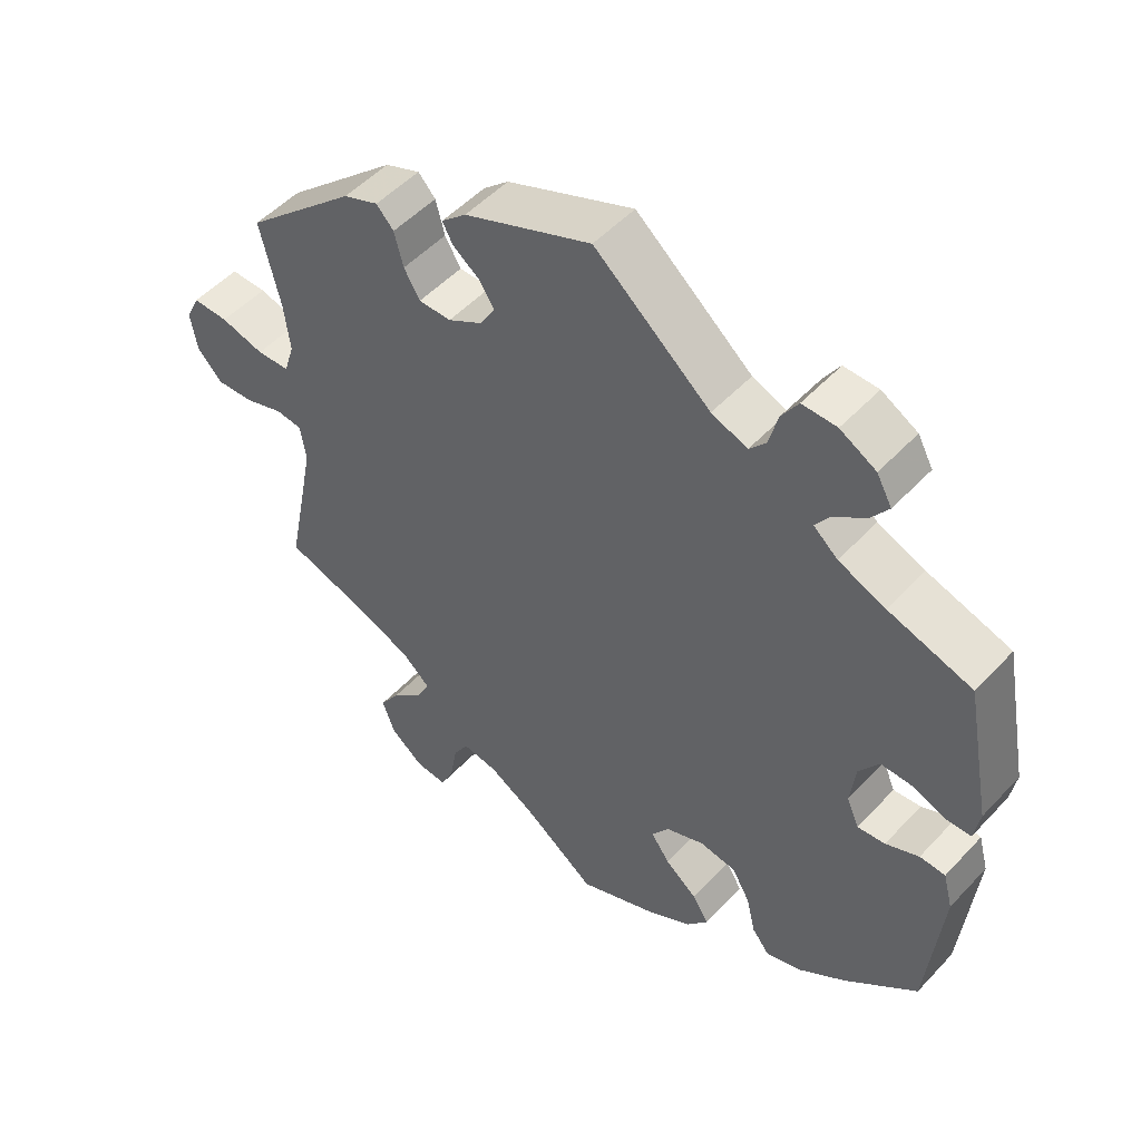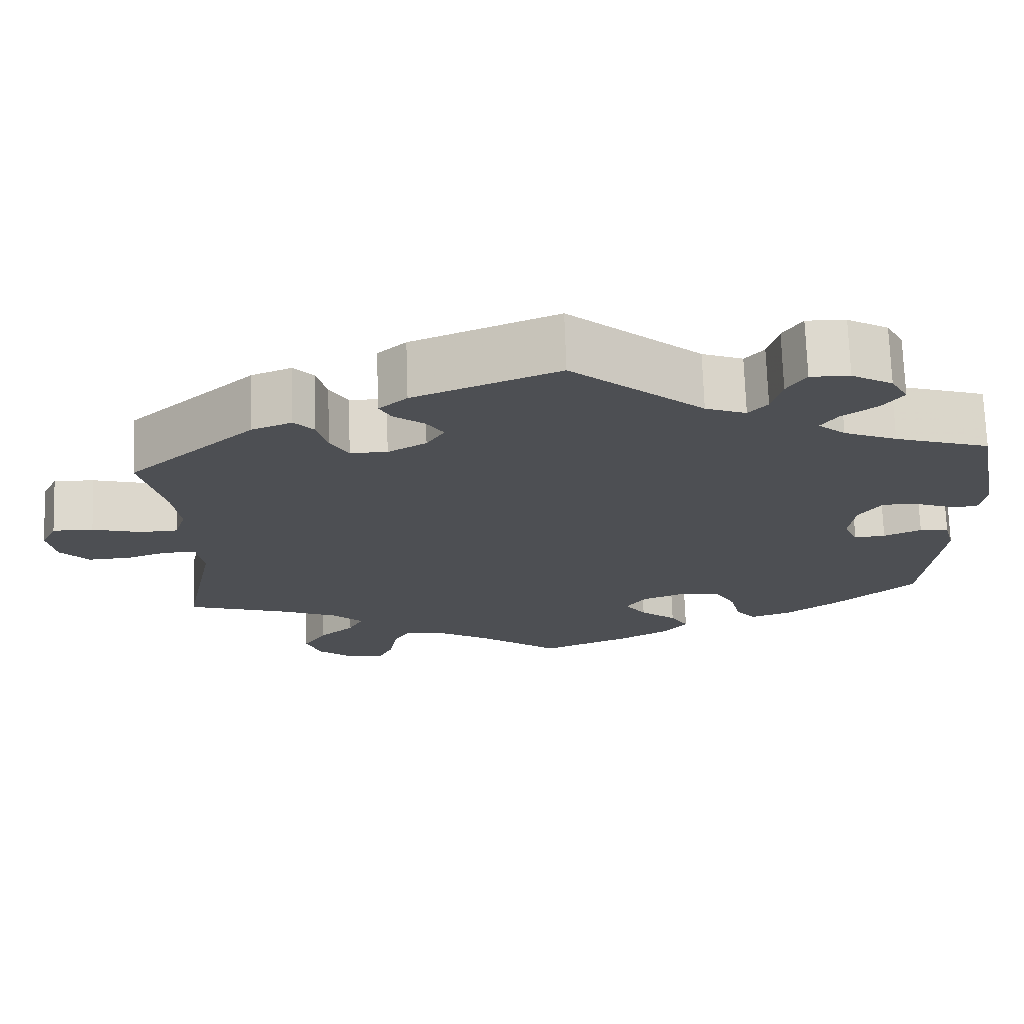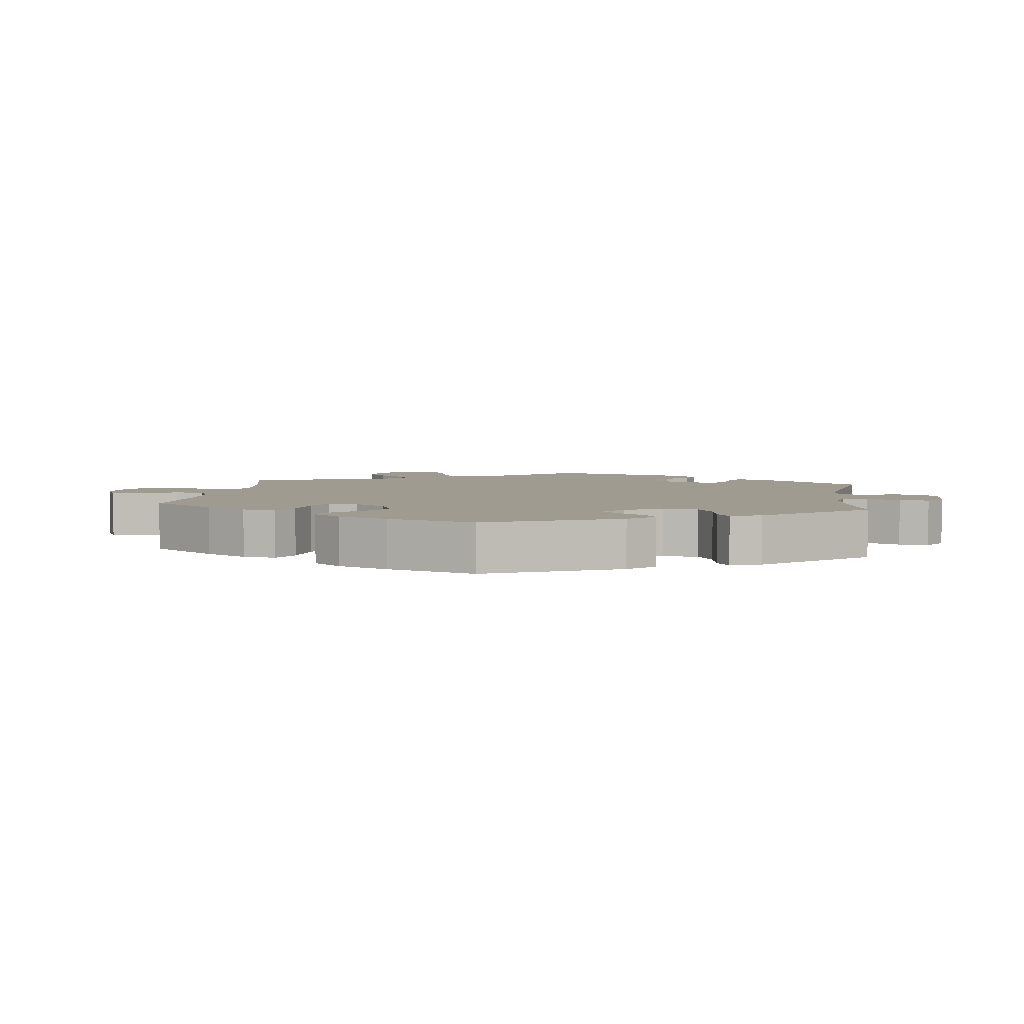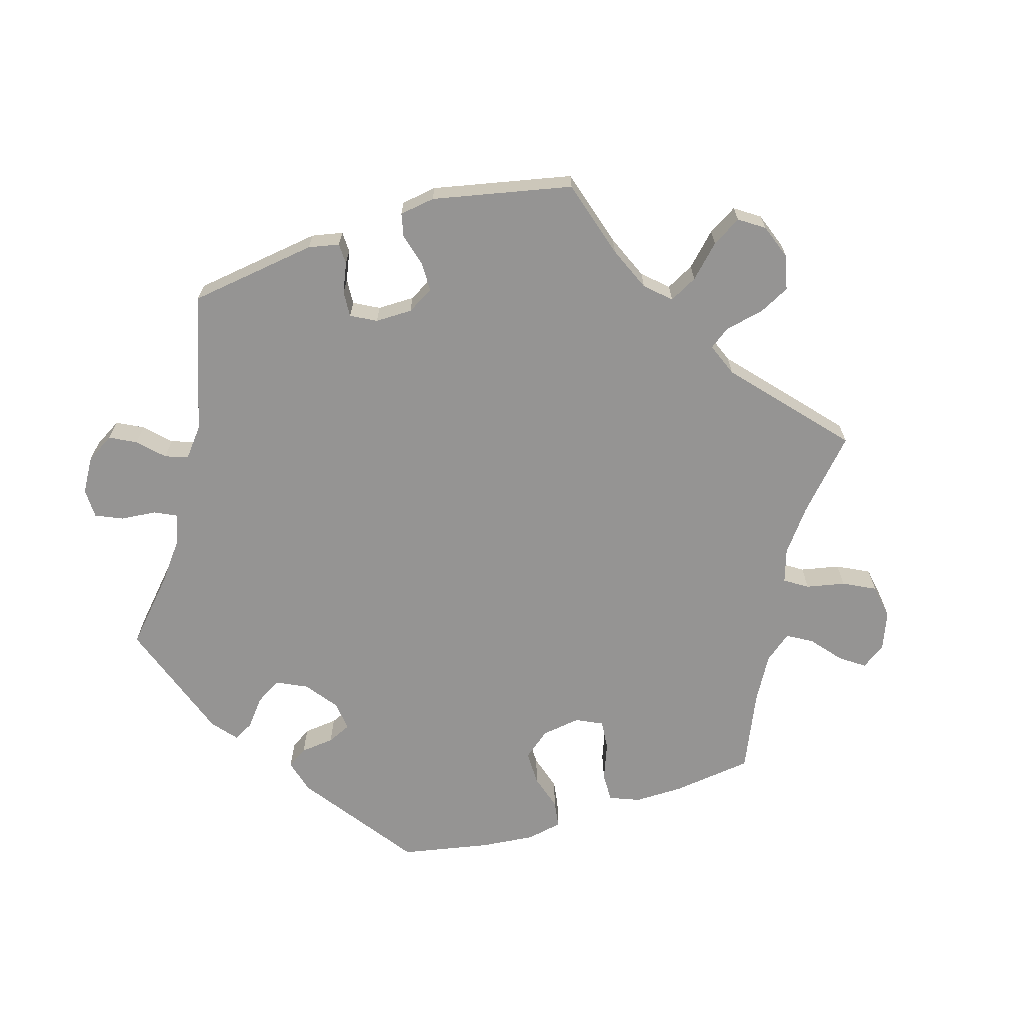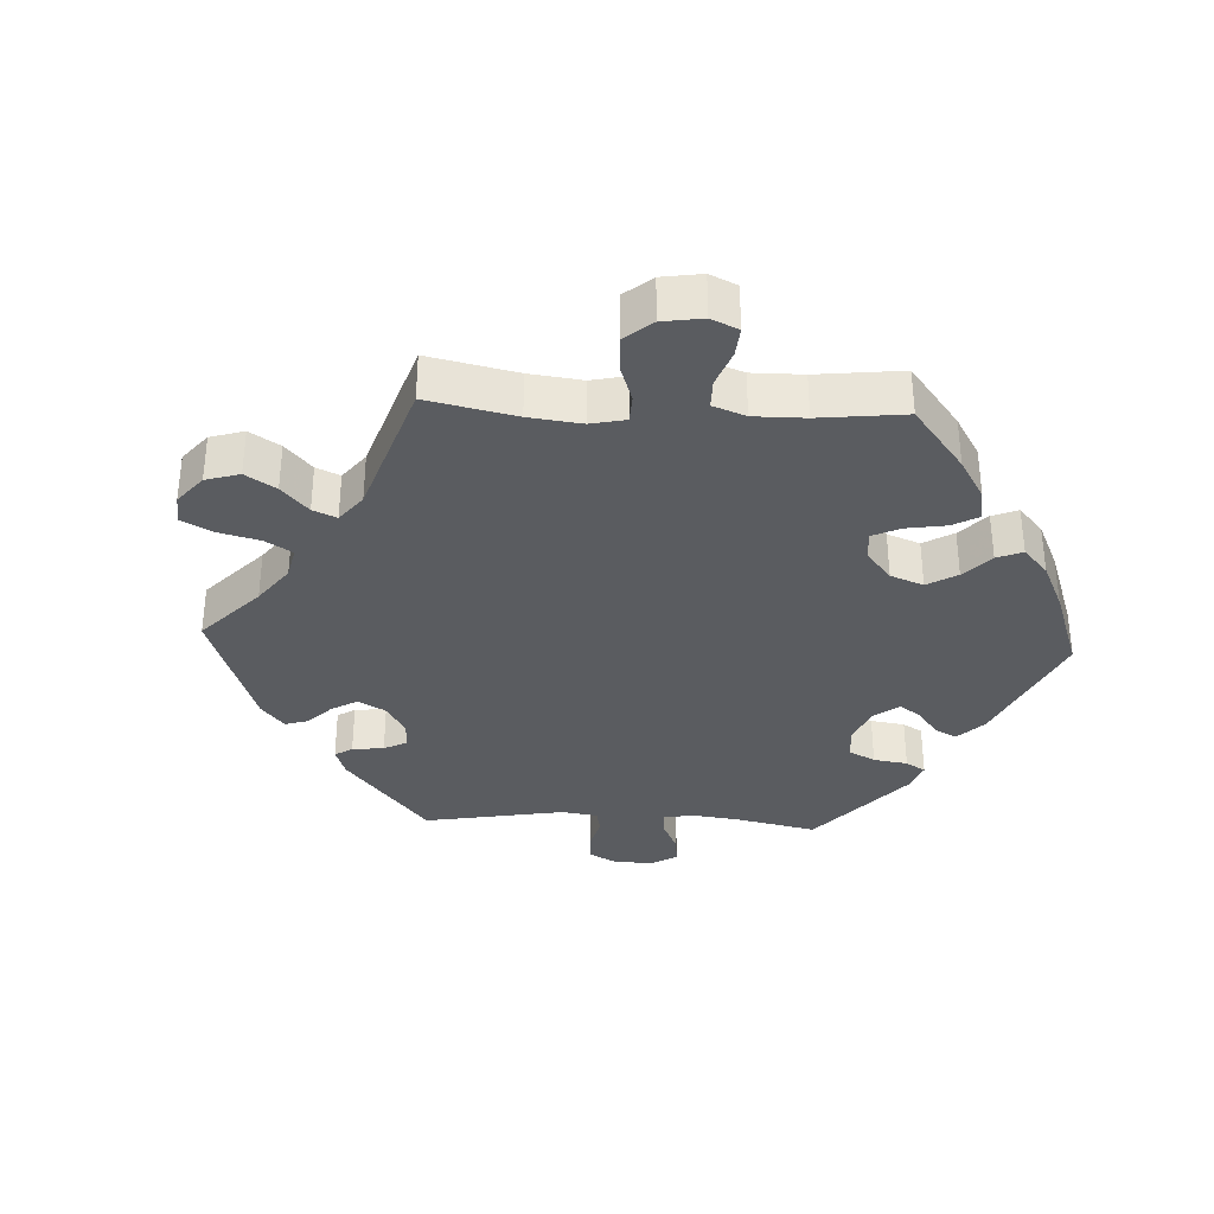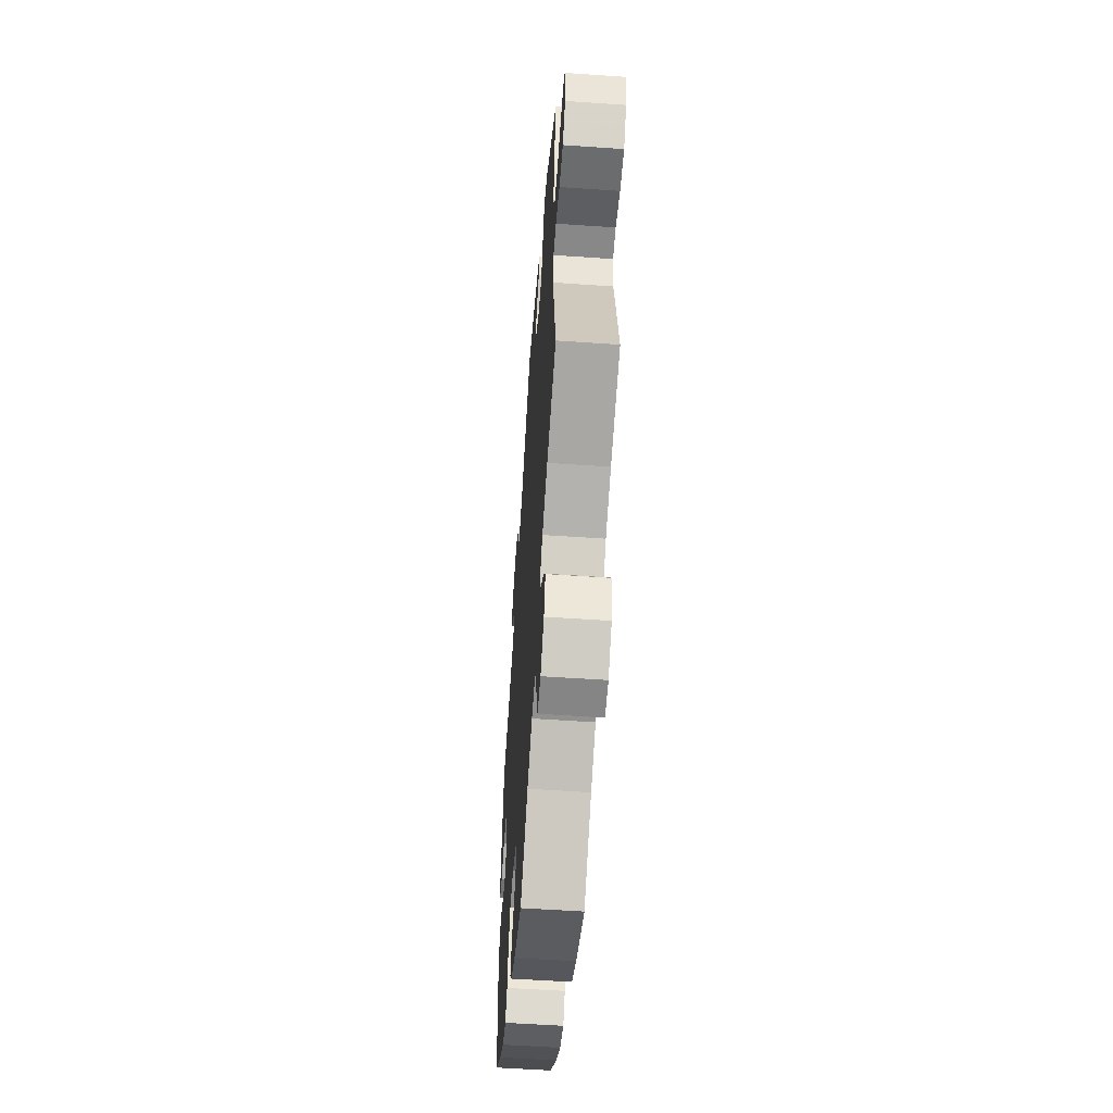
<metadata>
{"format":"obj","ext":"obj","renderer":"f3d","projection":"perspective","resolution":1024,"background":"white","views":[{"elev":51.0,"azim":-138.8,"up":"+Z"},{"elev":72.1,"azim":178.1,"up":"+Z"},{"elev":4.2,"azim":-112.7,"up":"+Y"},{"elev":-67.2,"azim":47.0,"up":"+Y"},{"elev":-33.9,"azim":147.2,"up":"+Y"},{"elev":-56.8,"azim":85.9,"up":"+Z"}]}
</metadata>
<code>
v -0.483 0.07 0.081
v 0.172 0.07 -0.504
v -0.194 0.07 -0.324
v 0.493 0.07 -0.09
v -0.21 0.07 -0.497
v 0.375 0.07 0.455
v -0.113 0.07 -0.383
v 0.368 0.07 -0.592
v -0.244 0.07 0.487
v -0.567 0.07 0.063
v -0.115 0.07 -0.572
v -0.247 0.07 -0.332
v 0 0.07 -0.62
v -0.257 0.07 0.537
v -0.401 0.07 -0.022
v 0 0.07 0.62
v -0.334 0.07 0.437
v -0.379 0.07 0.469
v -0.273 0.07 -0.378
v 0.407 0.07 -0.351
v 0.596 0.07 -0.051
v 0.293 0.07 -0.418
v 0.205 0.07 0.486
v 0.508 0.07 0.188
v -0.537 0.07 -0.31
v -0.313 0.07 0.406
v -0.437 0.07 0.082
v 0.299 0.07 0.448
v 0.333 0.07 -0.382
v -0.537 0.07 0.31
v 0.224 0.07 -0.496
v -0.286 0.07 -0.434
v 0.216 0.07 0.359
v 0.144 0.07 0.424
v -0.408 0.07 0.039
v 0.22 0.07 0.514
v -0.331 0.07 0.574
v 0.625 0.07 0.082
v 0.166 0.07 0.457
v -0.532 0.07 0.062
v -0.14 0.07 -0.421
v 0.357 0.07 -0.495
v -0.312 0.07 -0.467
v 0.514 0.07 0.067
v 0.687 0.07 -0.015
v 0.54 0.07 -0.032
v 0.32 0.07 -0.63
v 0.167 0.07 0.387
v -0.187 0.07 -0.459
v 0.537 0.07 -0.31
v 0.501 0.07 -0.036
v 0.184 0.07 0.546
v -0.507 0.07 -0.039
v 0.105 0.07 -0.543
v 0.537 0.07 0.31
v -0.544 0.07 -0.041
v -0.22 0.07 0.459
v -0.138 0.07 -0.346
v 0.256 0.07 -0.593
v -0.168 0.07 0.479
v -0.383 0.07 0.545
v -0.281 0.07 0.575
v -0.459 0.07 -0.06
v 0.246 0.07 -0.534
v -0.575 0.07 0.111
v 0.677 0.07 0.083
v -0.348 0.07 0.376
v 0.275 0.07 -0.634
v -0.405 0.07 0.505
v -0.416 0.07 0.348
v -0.558 0.07 -0.094
v 0.697 0.07 0.042
v -0.432 0.07 -0.401
v 0.499 0.07 0.115
v -0.419 0.07 -0.064
v 0.324 0.07 0.475
v 0.387 0.07 -0.541
v 0.65 0.07 -0.054
v 0.286 0.07 0.398
v 0.312 0.07 -0.455
v -0.365 0.07 -0.449
v -0.179 0.07 -0.536
v 0.562 0.07 0.065
v 0.263 0.07 0.359
v -0.483 -0 0.081
v 0.172 -0 -0.504
v -0.194 -0 -0.324
v 0.493 -0 -0.09
v -0.21 -0 -0.497
v 0.375 -0 0.455
v -0.113 -0 -0.383
v 0.368 -0 -0.592
v -0.244 -0 0.487
v -0.567 -0 0.063
v -0.115 -0 -0.572
v -0.247 -0 -0.332
v 0 -0 -0.62
v -0.257 -0 0.537
v -0.401 -0 -0.022
v 0 -0 0.62
v -0.334 -0 0.437
v -0.379 -0 0.469
v -0.273 -0 -0.378
v 0.407 -0 -0.351
v 0.596 -0 -0.051
v 0.293 -0 -0.418
v 0.205 -0 0.486
v 0.508 -0 0.188
v -0.537 -0 -0.31
v -0.313 -0 0.406
v -0.437 -0 0.082
v 0.299 -0 0.448
v 0.333 -0 -0.382
v -0.537 -0 0.31
v 0.224 -0 -0.496
v -0.286 -0 -0.434
v 0.216 -0 0.359
v 0.144 -0 0.424
v -0.408 -0 0.039
v 0.22 -0 0.514
v -0.331 -0 0.574
v 0.625 -0 0.082
v 0.166 -0 0.457
v -0.532 -0 0.062
v -0.14 -0 -0.421
v 0.357 -0 -0.495
v -0.312 -0 -0.467
v 0.514 -0 0.067
v 0.687 -0 -0.015
v 0.54 -0 -0.032
v 0.32 -0 -0.63
v 0.167 -0 0.387
v -0.187 -0 -0.459
v 0.537 -0 -0.31
v 0.501 -0 -0.036
v 0.184 -0 0.546
v -0.507 -0 -0.039
v 0.105 -0 -0.543
v 0.537 -0 0.31
v -0.544 -0 -0.041
v -0.22 -0 0.459
v -0.138 -0 -0.346
v 0.256 -0 -0.593
v -0.168 -0 0.479
v -0.383 -0 0.545
v -0.281 -0 0.575
v -0.459 -0 -0.06
v 0.246 -0 -0.534
v -0.575 -0 0.111
v 0.677 -0 0.083
v -0.348 -0 0.376
v 0.275 -0 -0.634
v -0.405 -0 0.505
v -0.416 -0 0.348
v -0.558 -0 -0.094
v 0.697 -0 0.042
v -0.432 -0 -0.401
v 0.499 -0 0.115
v -0.419 -0 -0.064
v 0.324 -0 0.475
v 0.387 -0 -0.541
v 0.65 -0 -0.054
v 0.286 -0 0.398
v 0.312 -0 -0.455
v -0.365 -0 -0.449
v -0.179 -0 -0.536
v 0.562 -0 0.065
v 0.263 -0 0.359
f 19 32 43 81
f 12 19 81 73
f 82 5 49 41
f 82 41 7
f 54 13 11 82
f 2 54 82 7
f 31 2 7 58
f 47 68 59 64
f 47 64 31
f 8 47 31
f 80 42 77 8
f 22 80 8 31
f 4 50 20
f 51 4 20 29
f 45 78 21 46
f 45 46 51
f 72 45 51
f 83 38 66 72
f 44 83 72 51
f 74 44 51 29
f 76 6 55 24
f 79 28 76 24
f 84 79 24 74
f 33 84 74 29
f 52 36 23 39
f 60 16 52 39
f 57 60 39 34
f 37 62 14 9
f 37 9 57
f 61 37 57
f 17 18 69 61
f 26 17 61 57
f 67 26 57 34
f 10 65 30 70
f 1 40 10 70
f 27 1 70 67
f 35 27 67 34
f 71 56 53 63
f 71 63 75
f 12 73 25 71
f 22 31 58
f 22 58 3
f 48 33 29 22
f 48 22 3
f 15 35 34 48
f 75 15 48 3
f 71 75 3 12
f 165 127 116 103
f 157 165 103 96
f 125 133 89 166
f 91 125 166
f 166 95 97 138
f 91 166 138 86
f 142 91 86 115
f 148 143 152 131
f 115 148 131
f 115 131 92
f 92 161 126 164
f 115 92 164 106
f 104 134 88
f 113 104 88 135
f 130 105 162 129
f 135 130 129
f 135 129 156
f 156 150 122 167
f 135 156 167 128
f 113 135 128 158
f 108 139 90 160
f 108 160 112 163
f 158 108 163 168
f 113 158 168 117
f 123 107 120 136
f 123 136 100 144
f 118 123 144 141
f 93 98 146 121
f 141 93 121
f 141 121 145
f 145 153 102 101
f 141 145 101 110
f 118 141 110 151
f 154 114 149 94
f 154 94 124 85
f 151 154 85 111
f 118 151 111 119
f 147 137 140 155
f 159 147 155
f 155 109 157 96
f 142 115 106
f 87 142 106
f 106 113 117 132
f 87 106 132
f 132 118 119 99
f 87 132 99 159
f 96 87 159 155
f 71 155 140 56
f 56 140 137 53
f 53 137 147 63
f 63 147 159 75
f 75 159 99 15
f 15 99 119 35
f 35 119 111 27
f 27 111 85 1
f 1 85 124 40
f 40 124 94 10
f 10 94 149 65
f 65 149 114 30
f 30 114 154 70
f 70 154 151 67
f 67 151 110 26
f 26 110 101 17
f 17 101 102 18
f 18 102 153 69
f 69 153 145 61
f 61 145 121 37
f 37 121 146 62
f 62 146 98 14
f 14 98 93 9
f 9 93 141 57
f 57 141 144 60
f 60 144 100 16
f 16 100 136 52
f 52 136 120 36
f 36 120 107 23
f 23 107 123 39
f 39 123 118 34
f 34 118 132 48
f 48 132 117 33
f 33 117 168 84
f 84 168 163 79
f 79 163 112 28
f 28 112 160 76
f 76 160 90 6
f 6 90 139 55
f 55 139 108 24
f 24 108 158 74
f 74 158 128 44
f 44 128 167 83
f 83 167 122 38
f 38 122 150 66
f 66 150 156 72
f 72 156 129 45
f 45 129 162 78
f 78 162 105 21
f 21 105 130 46
f 46 130 135 51
f 51 135 88 4
f 4 88 134 50
f 50 134 104 20
f 20 104 113 29
f 29 113 106 22
f 22 106 164 80
f 80 164 126 42
f 42 126 161 77
f 77 161 92 8
f 8 92 131 47
f 47 131 152 68
f 68 152 143 59
f 59 143 148 64
f 64 148 115 31
f 31 115 86 2
f 2 86 138 54
f 54 138 97 13
f 13 97 95 11
f 11 95 166 82
f 82 166 89 5
f 5 89 133 49
f 49 133 125 41
f 41 125 91 7
f 7 91 142 58
f 58 142 87 3
f 3 87 96 12
f 12 96 103 19
f 19 103 116 32
f 32 116 127 43
f 43 127 165 81
f 81 165 157 73
f 73 157 109 25
f 25 109 155 71

</code>
